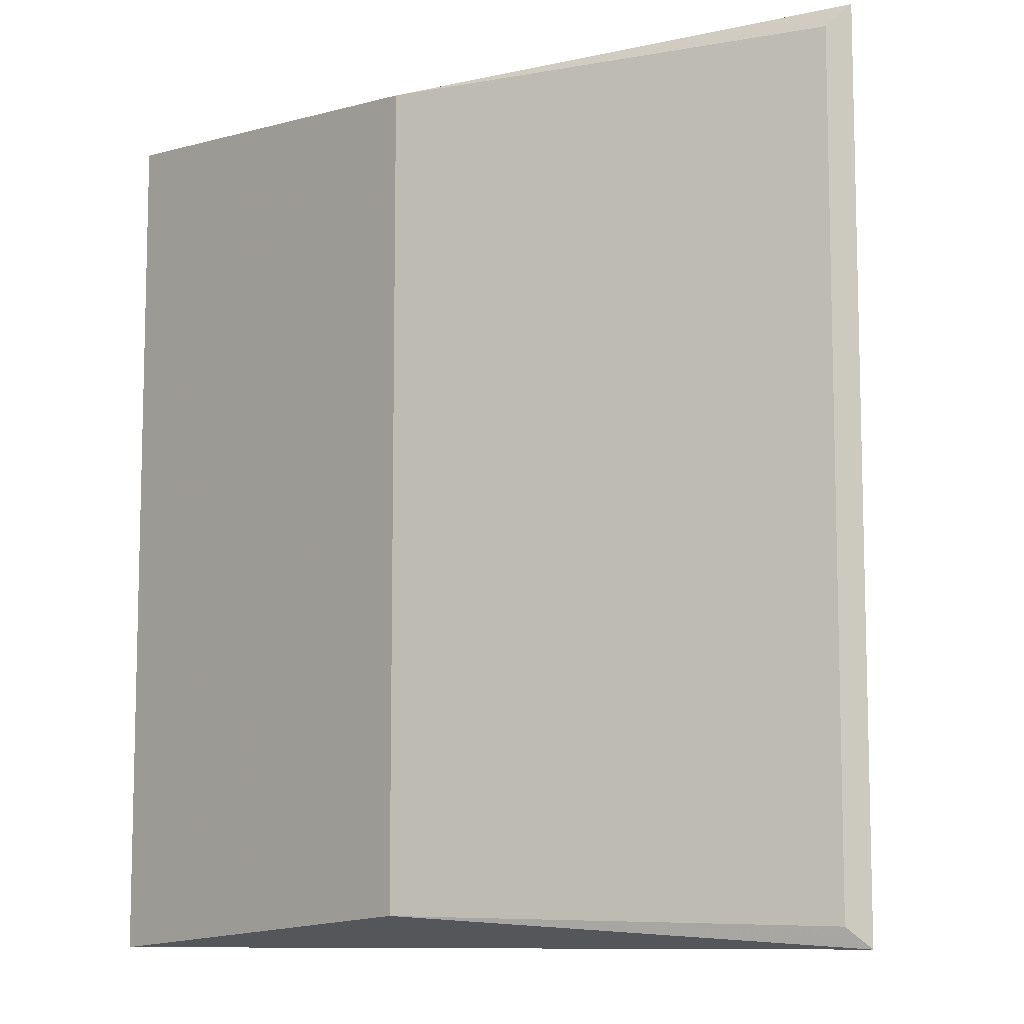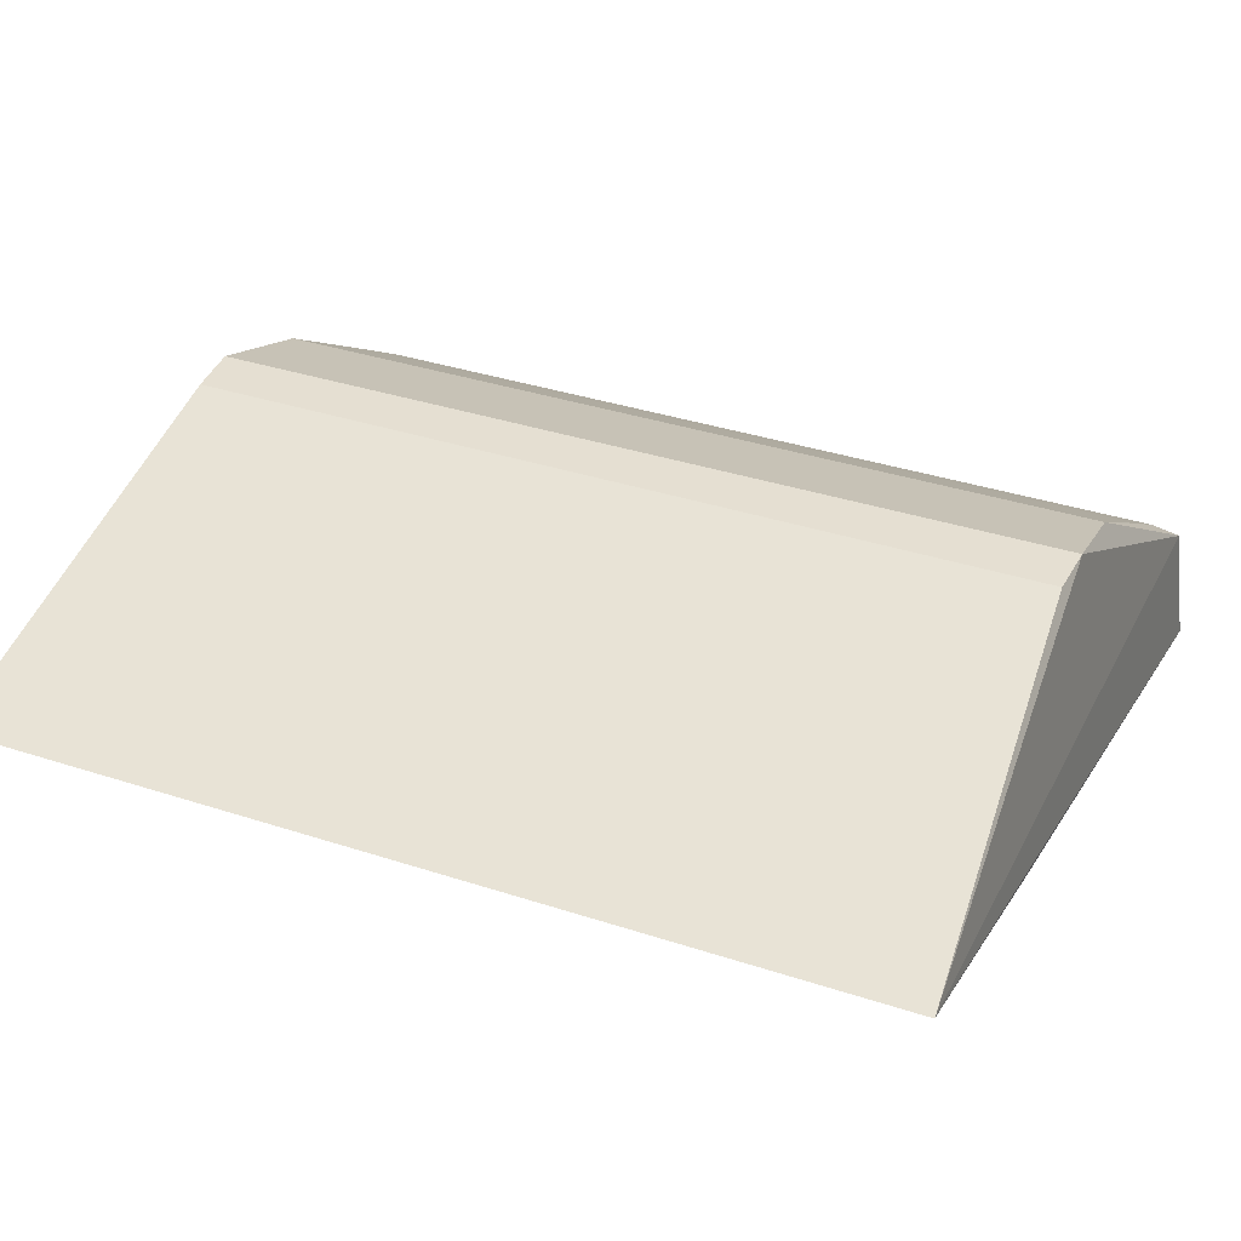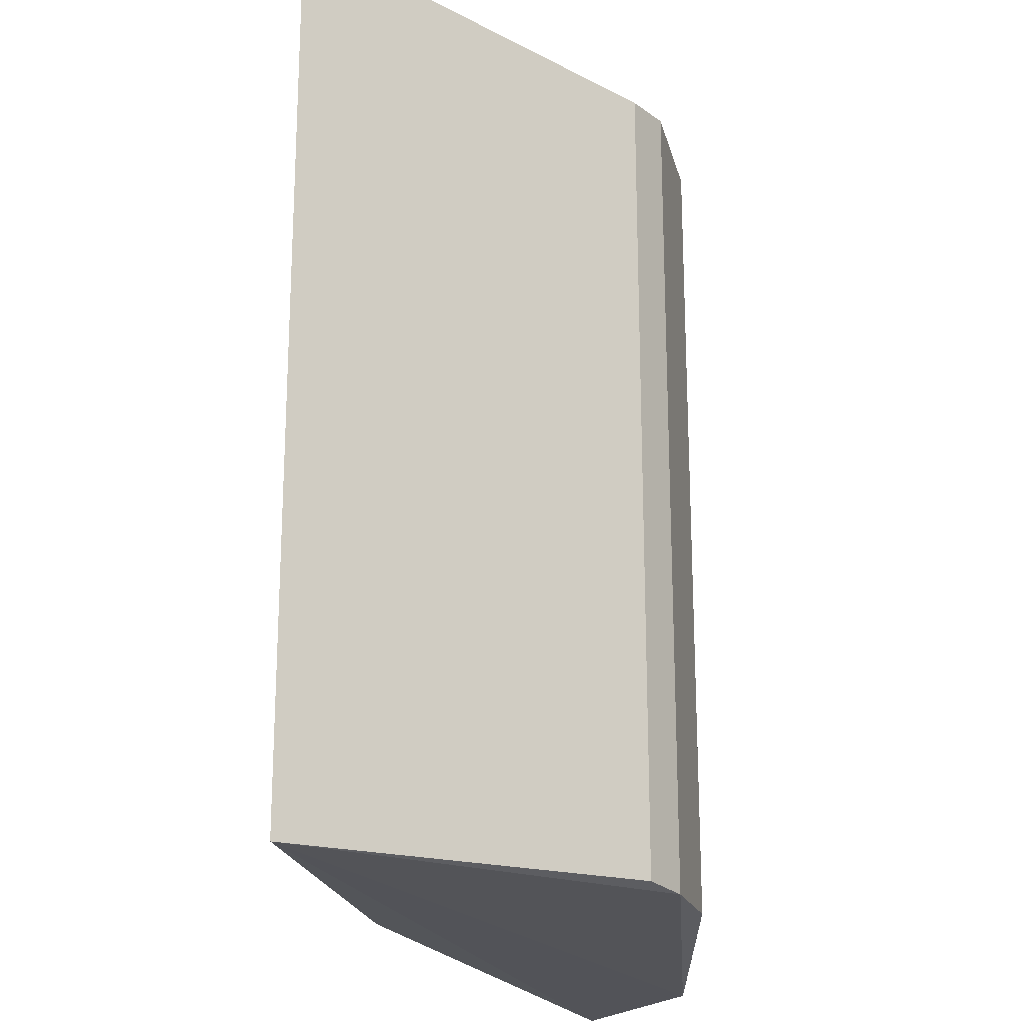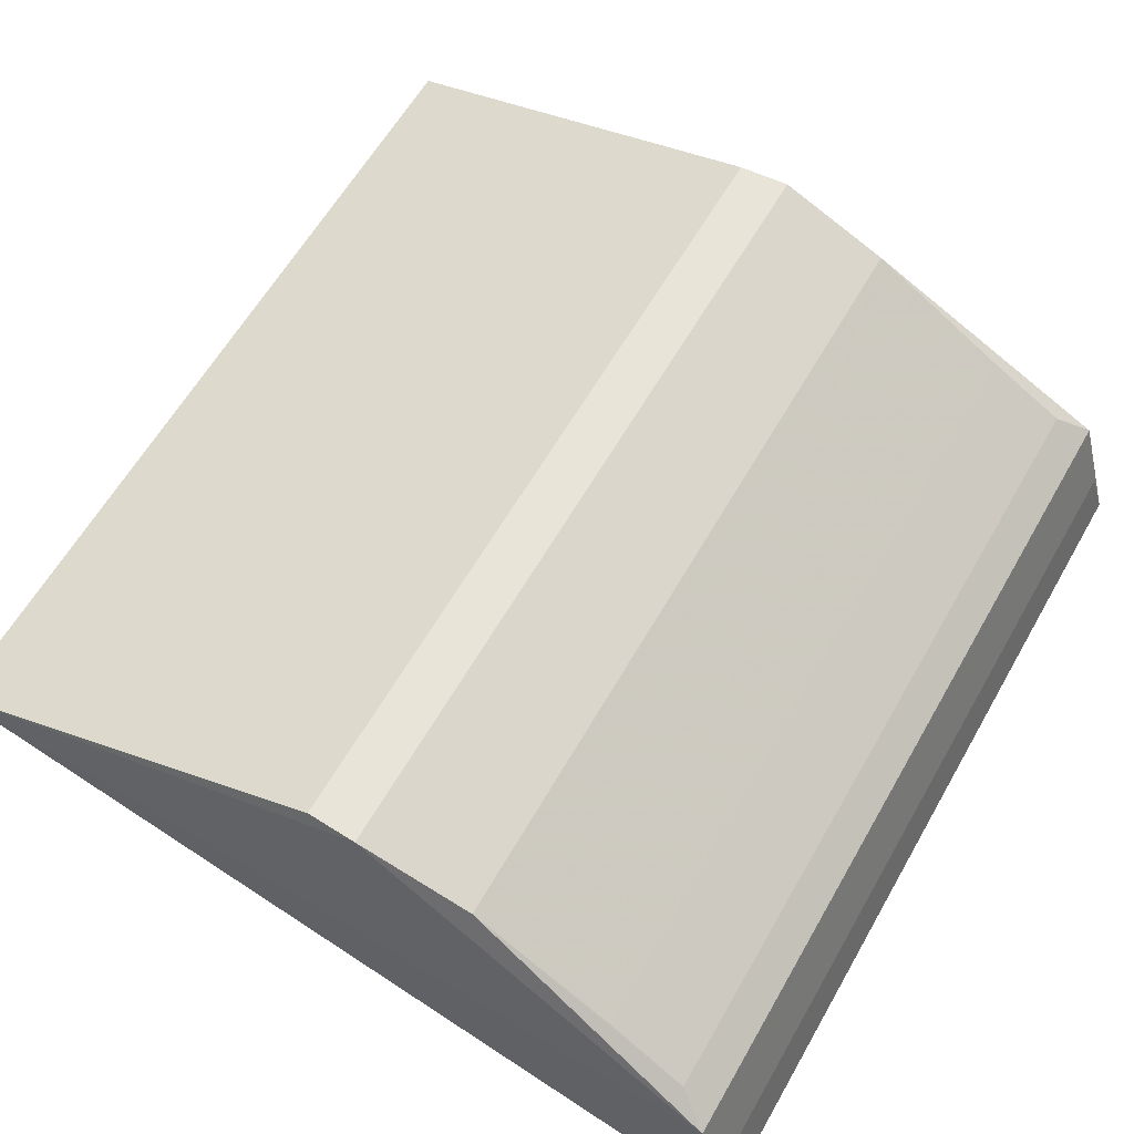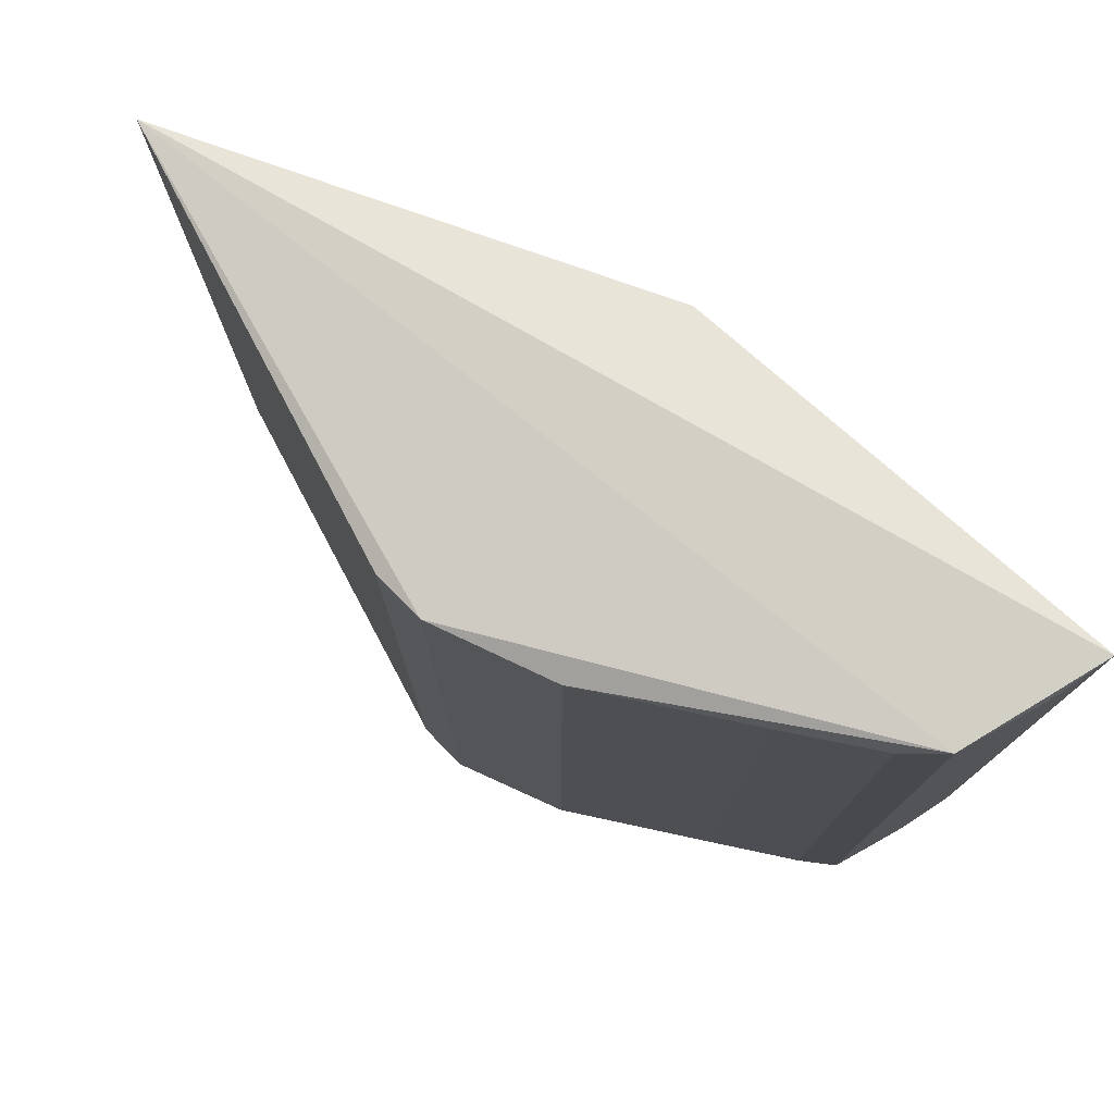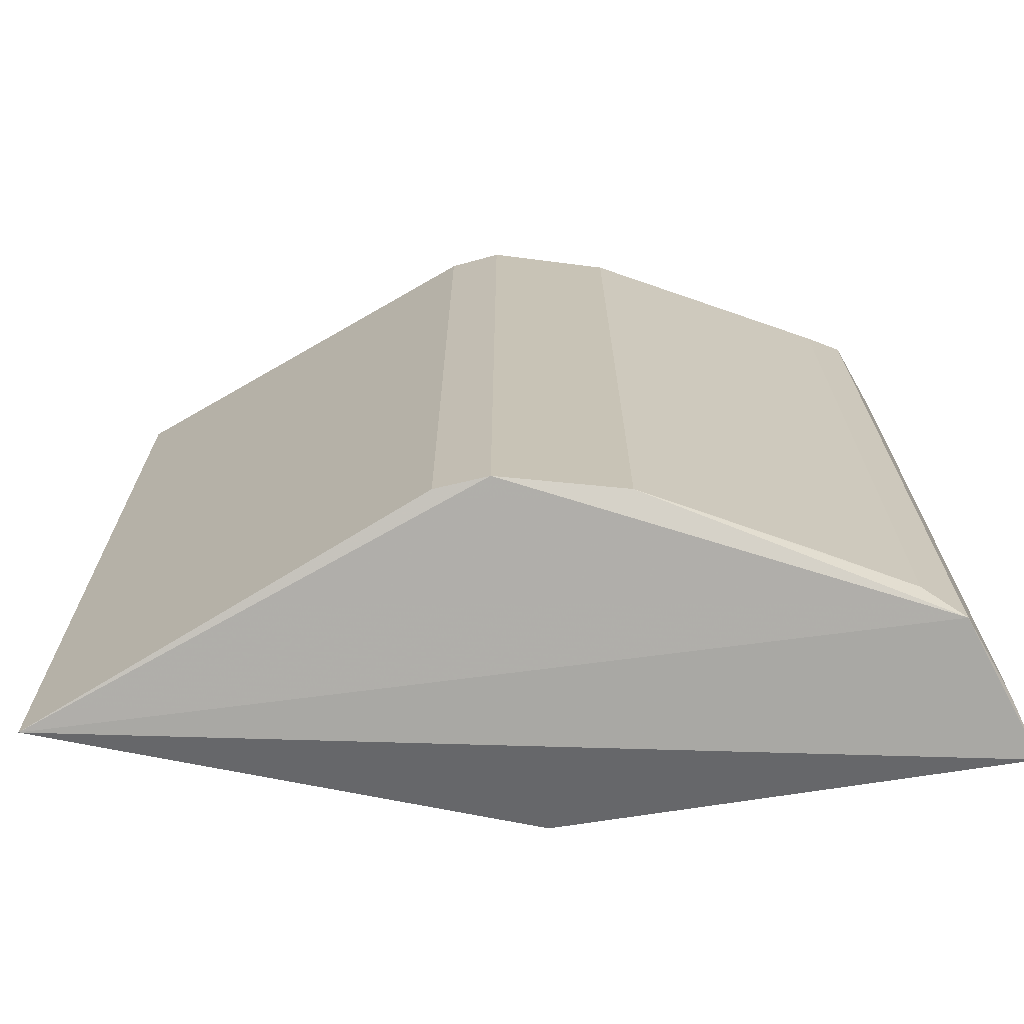
<metadata>
{"format":"obj","ext":"obj","renderer":"f3d","projection":"perspective","resolution":1024,"background":"white","views":[{"elev":-9.1,"azim":48.4,"up":"+Z"},{"elev":36.4,"azim":113.1,"up":"+Y"},{"elev":-21.3,"azim":123.6,"up":"+Z"},{"elev":61.3,"azim":-150.3,"up":"+Y"},{"elev":77.7,"azim":-135.6,"up":"+Z"},{"elev":-71.0,"azim":-166.9,"up":"+Z"}]}
</metadata>
<code>
v -0.6013 0.6894 -0.921
v 0.9838 0.6953 0.9828
v 0.9403 0.6617 0.9379
v -0.937 0.1969 1
v 0.03175 0.2295 -0.9199
v -0.02644 0.982 0.9326
v 0.9838 0.6953 -0.9828
v -0.937 0.1969 -1
v 0.0895 0.9792 -0.9255
v 0.03175 0.2295 0.9199
v -0.855 0.5116 0.9786
v -0.855 0.5116 -0.9786
v -0.284 0.8902 -0.9184
v -0.284 0.8902 0.9184
v 0.0895 0.9792 0.9255
v -0.02644 0.982 -0.9326
v 0.9403 0.6617 -0.9379
v -0.7807 0.5742 0.9287
v -0.9087 0.3302 -0.9707
v -0.7807 0.5742 -0.9287
v -0.9087 0.3302 0.9707
v -0.6013 0.6894 0.921
f 18 14 22
f 2 3 7
f 5 4 8
f 7 5 8
f 2 7 9
f 3 2 10
f 2 4 10
f 4 5 10
f 5 3 10
f 4 2 11
f 2 6 11
f 7 8 12
f 11 6 14
f 13 1 14
f 6 13 14
f 6 2 15
f 2 9 15
f 9 6 15
f 9 7 16
f 6 9 16
f 7 12 16
f 12 13 16
f 13 6 16
f 3 5 17
f 7 3 17
f 5 7 17
f 12 11 18
f 11 14 18
f 8 4 19
f 12 8 19
f 11 12 19
f 1 13 20
f 13 12 20
f 12 18 20
f 18 1 20
f 4 11 21
f 19 4 21
f 11 19 21
f 14 1 22
f 1 18 22

</code>
